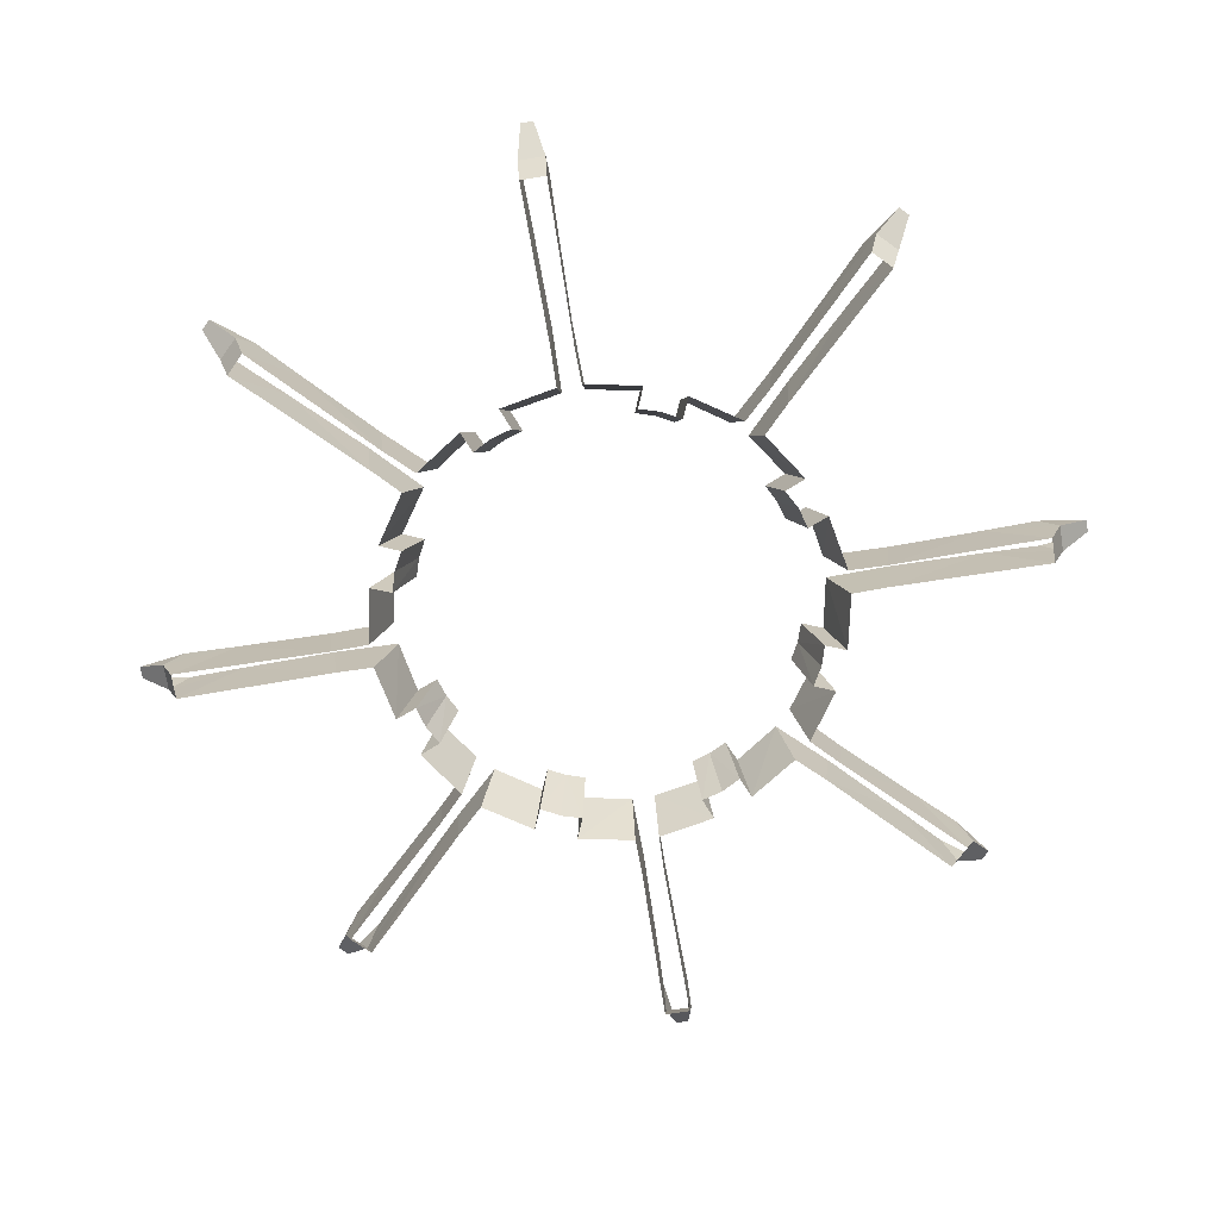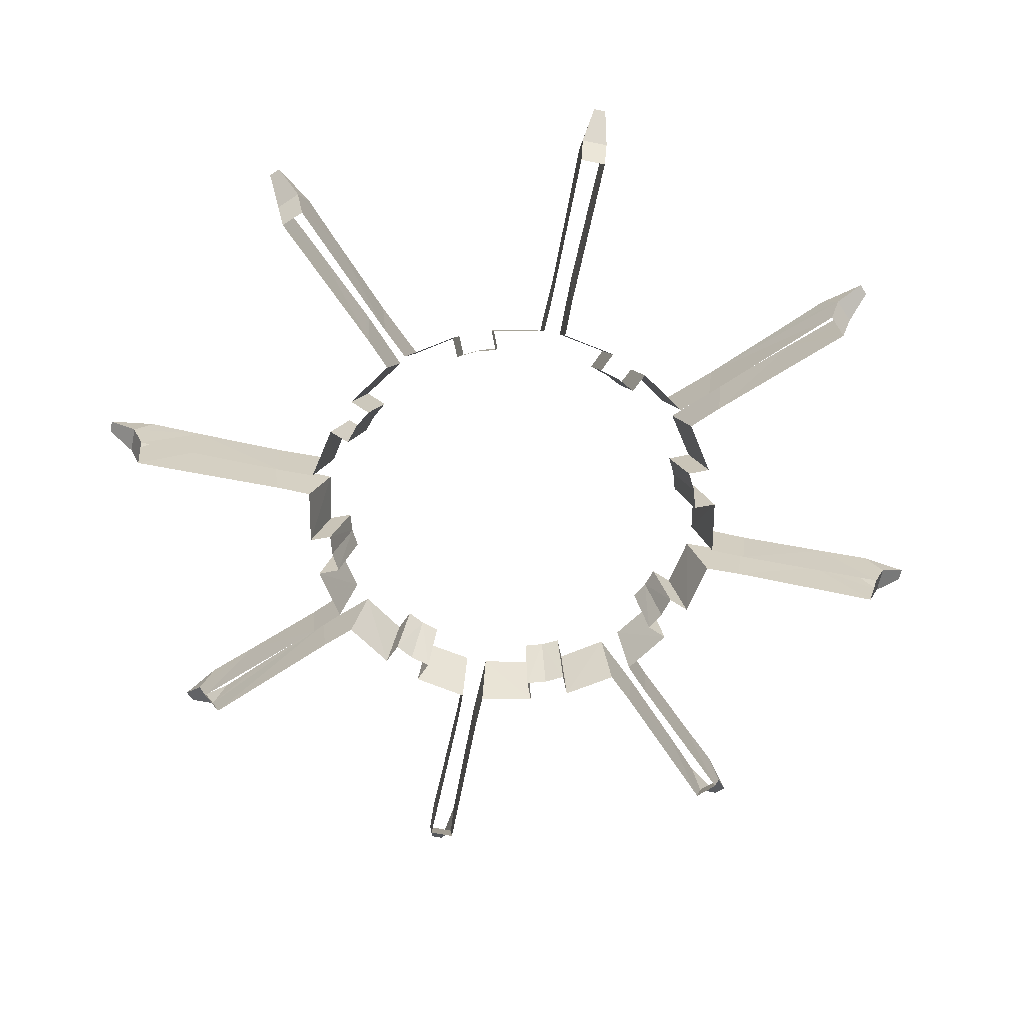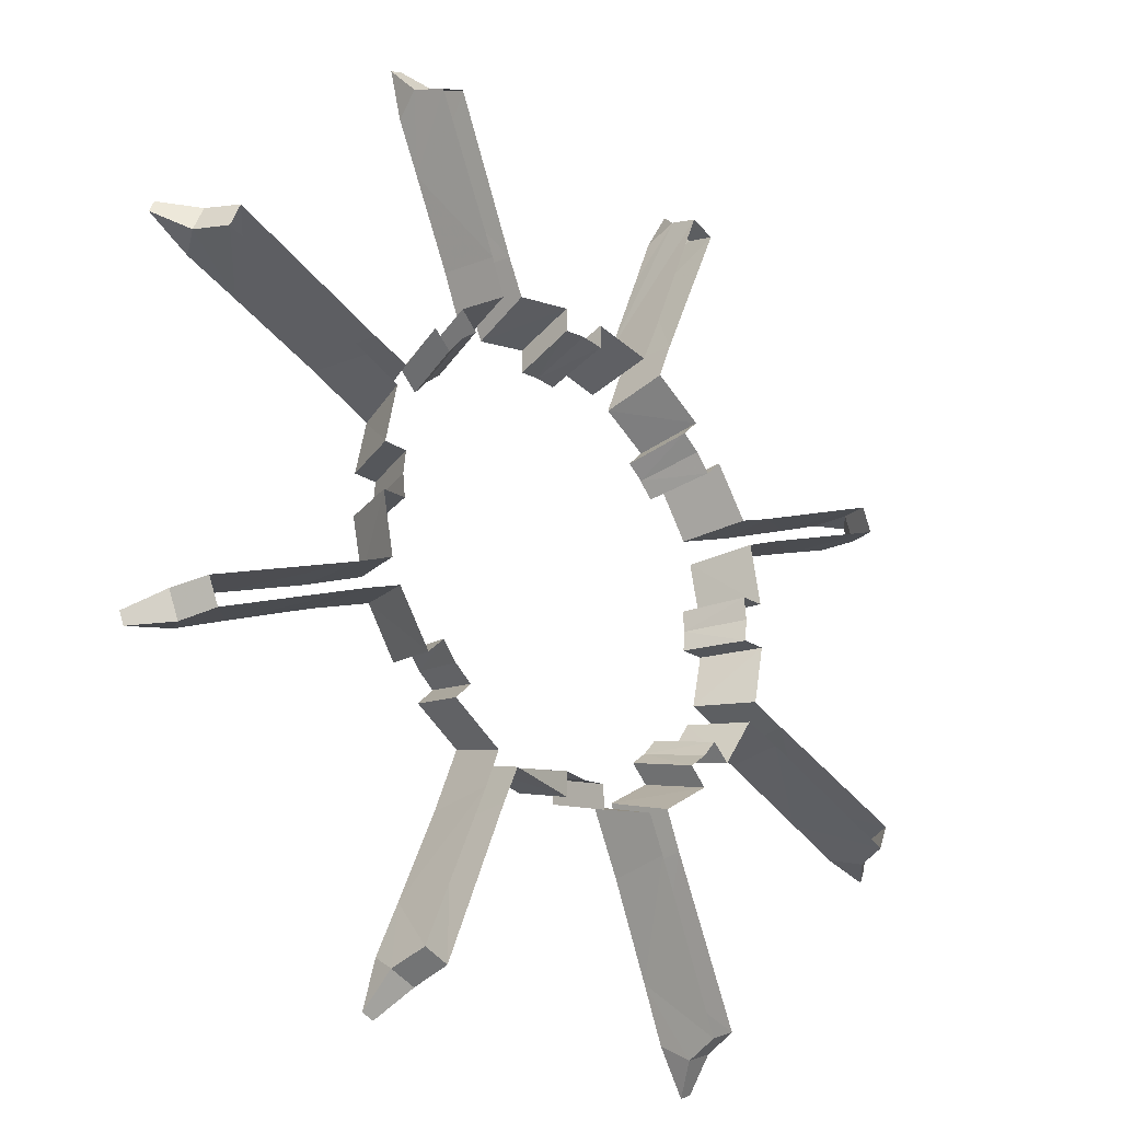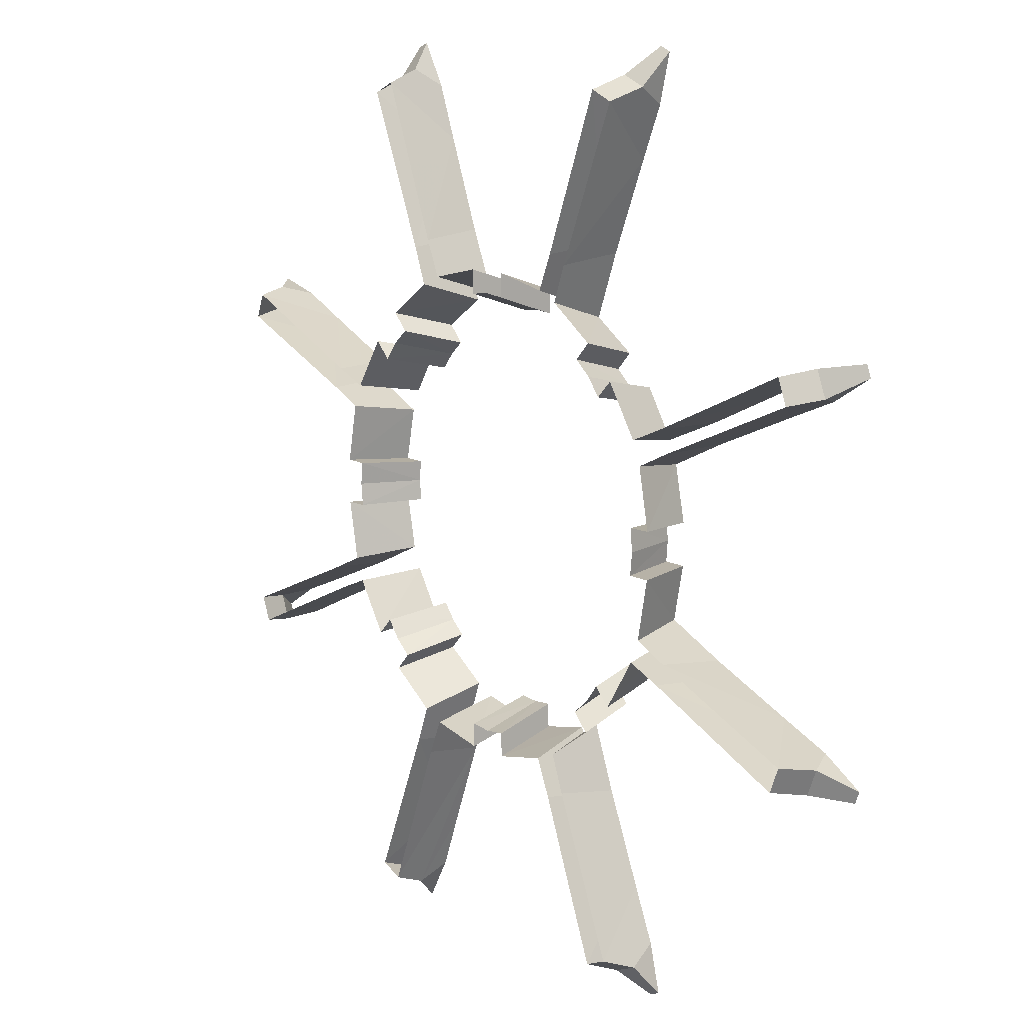
<metadata>
{"format":"obj","ext":"obj","renderer":"f3d","projection":"perspective","resolution":1024,"background":"white","views":[{"elev":-71.2,"azim":166.8,"up":"+Y"},{"elev":-66.0,"azim":145.9,"up":"+Y"},{"elev":-24.8,"azim":-45.1,"up":"+Z"},{"elev":11.1,"azim":52.3,"up":"+Z"}]}
</metadata>
<code>
v 0.1788 5.261 -1.916
v 0.1963 4.73 -2.087
v 0.1938 4.73 -1.882
v 0.1938 4.73 -1.882
v 0.1763 5.261 -1.711
v 0.1788 5.261 -1.916
v -0.1941 4.73 -1.882
v -0.1966 4.73 -2.087
v -0.179 5.261 -1.916
v -0.179 5.261 -1.916
v -0.1766 5.261 -1.711
v -0.1941 4.73 -1.882
v -0.8313 5.261 -1.739
v -0.9041 4.73 -1.902
v -1.337 4.73 -1.614
v -1.228 5.261 -1.481
v -1.228 5.261 -1.481
v -1.337 4.73 -1.614
v -1.194 4.73 -1.468
v -1.194 4.73 -1.468
v -1.085 5.261 -1.335
v -1.228 5.261 -1.481
v -1.468 4.73 -1.193
v -1.615 4.73 -1.336
v -1.481 5.261 -1.228
v -1.481 5.261 -1.228
v -1.335 5.261 -1.085
v -1.468 4.73 -1.193
v -1.373 5.261 3.047
v -1.635 5.021 3.639
v -1.572 5.261 3.496
v -1.184 5.261 3.126
v -1.417 5.021 3.73
v -1.375 4.73 3.619
v -0.84 4.73 2.292
v -0.8776 5.261 2.353
v -1.68 5.261 3.911
v -1.739 5.261 0.8318
v -1.902 4.73 0.9047
v -1.615 4.73 1.337
v -1.481 5.261 1.228
v -1.481 5.261 1.228
v -1.615 4.73 1.337
v -1.468 4.73 1.194
v -1.468 4.73 1.194
v -1.335 5.261 1.085
v -1.481 5.261 1.228
v 1.572 5.261 3.496
v 1.635 5.021 3.639
v 1.373 5.261 3.047
v 1.043 5.261 2.285
v 1.025 4.73 2.215
v 0.9038 4.73 1.902
v 0.831 5.261 1.739
v 1.679 5.261 3.911
v -0.6408 5.261 1.818
v -0.7042 4.73 1.984
v -0.1966 4.73 2.087
v -0.179 5.261 1.916
v -0.903 4.73 1.904
v -1.025 4.73 2.216
v -1.043 5.261 2.285
v -0.8304 5.261 1.74
v -0.8776 5.261 2.353
v -0.84 4.73 2.292
v -0.7042 4.73 1.984
v -0.6408 5.261 1.818
v 0.879 5.261 2.353
v 0.8444 4.73 2.291
v 1.375 4.73 3.619
v 1.726 5.261 0.000144
v 1.711 5.261 0.1766
v 1.882 4.73 0.1941
v 1.903 4.73 0.000144
v 1.817 5.261 -0.6427
v 1.916 5.261 -0.1788
v 2.086 4.73 -0.1963
v 1.984 4.73 -0.7066
v 1.373 5.261 -3.047
v 1.635 5.021 -3.639
v 1.572 5.261 -3.496
v 1.183 5.261 -3.126
v 1.417 5.021 -3.729
v 1.375 4.73 -3.618
v 0.8397 4.73 -2.291
v 0.8773 5.261 -2.353
v 1.679 5.261 -3.91
v 1.739 5.261 -0.8315
v 1.901 4.73 -0.9044
v 1.614 4.73 -1.336
v 1.481 5.261 -1.228
v 1.481 5.261 -1.228
v 1.614 4.73 -1.336
v 1.468 4.73 -1.193
v 1.335 5.261 -1.085
v -1.572 5.261 -3.496
v -1.635 5.021 -3.639
v -1.373 5.261 -3.047
v -1.043 5.261 -2.285
v -1.026 4.73 -2.215
v -0.9041 4.73 -1.902
v -0.8313 5.261 -1.739
v -1.68 5.261 -3.91
v 0.6405 5.261 -1.817
v 0.7039 4.73 -1.984
v 0.1963 4.73 -2.087
v 0.1788 5.261 -1.916
v 0.9027 4.73 -1.903
v 1.025 4.73 -2.216
v 1.043 5.261 -2.285
v 0.8301 5.261 -1.74
v 0.8773 5.261 -2.353
v 0.8397 4.73 -2.291
v 0.7039 4.73 -1.984
v 0.6405 5.261 -1.817
v -0.8793 5.261 -2.353
v -0.8447 4.73 -2.291
v -1.375 4.73 -3.618
v -1.417 5.021 -3.729
v -1.184 5.261 -3.126
v -0.7114 4.73 -1.985
v -0.8447 4.73 -2.291
v -0.8793 5.261 -2.353
v -0.6465 5.261 -1.818
v 1.193 4.73 -1.468
v 1.336 4.73 -1.614
v 1.228 5.261 -1.481
v 1.085 5.261 -1.335
v -2.285 5.261 -1.043
v -1.74 5.261 -0.8306
v -1.903 4.73 -0.9033
v -3.496 5.261 -1.572
v -3.639 5.021 -1.635
v -3.911 5.261 -1.679
v -1.818 5.261 -0.6419
v -1.984 4.73 -0.7057
v -2.087 4.73 -0.1963
v -1.916 5.261 -0.1788
v -1.916 5.261 -0.1788
v -2.087 4.73 -0.1963
v -1.882 4.73 -0.1939
v -1.882 4.73 -0.1939
v -1.711 5.261 -0.1763
v -1.916 5.261 -0.1788
v -1.882 4.73 0.1941
v -2.087 4.73 0.1965
v -1.916 5.261 0.179
v -1.916 5.261 0.179
v -1.711 5.261 0.1766
v -1.882 4.73 0.1941
v 3.496 5.261 -1.572
v 3.639 5.021 -1.635
v 3.047 5.261 -1.373
v 2.284 5.261 -1.043
v 2.214 4.73 -1.026
v 1.901 4.73 -0.9044
v 1.739 5.261 -0.8315
v 3.91 5.261 -1.679
v 3.125 5.261 -1.183
v 3.729 5.021 -1.417
v 3.583 5.261 -1.361
v 1.984 4.73 -0.7066
v 2.291 4.73 -0.8414
v 2.353 5.261 -0.878
v 1.817 5.261 -0.6427
v 3.953 5.261 -1.578
v 3.583 5.261 1.361
v 3.729 5.021 1.417
v 3.125 5.261 1.184
v 2.353 5.261 0.878
v 2.291 4.73 0.8412
v 1.984 4.73 0.706
v 1.817 5.261 0.6422
v 3.953 5.261 1.578
v 3.047 5.261 1.373
v 3.639 5.021 1.635
v 3.496 5.261 1.572
v 1.903 4.73 0.9035
v 2.215 4.73 1.025
v 2.285 5.261 1.043
v 1.74 5.261 0.8309
v 3.91 5.261 1.68
v 1.817 5.261 0.6422
v 1.984 4.73 0.706
v 2.086 4.73 0.1966
v 1.916 5.261 0.179
v 1.916 5.261 0.179
v 2.086 4.73 0.1966
v 1.882 4.73 0.1941
v 1.882 4.73 0.1941
v 1.711 5.261 0.1766
v 1.916 5.261 0.179
v 1.882 4.73 -0.1938
v 2.086 4.73 -0.1963
v 1.916 5.261 -0.1788
v 1.916 5.261 -0.1788
v 1.711 5.261 -0.1763
v 1.882 4.73 -0.1938
v 1.417 5.021 3.73
v 1.183 5.261 3.126
v 0.7111 4.73 1.985
v 0.8444 4.73 2.291
v 0.879 5.261 2.353
v 0.6463 5.261 1.818
v -1.194 4.73 1.468
v -1.337 4.73 1.615
v -1.228 5.261 1.481
v -1.228 5.261 1.481
v -1.085 5.261 1.335
v -1.194 4.73 1.468
v -0.179 5.261 1.916
v -0.1966 4.73 2.087
v -0.1941 4.73 1.882
v -0.1941 4.73 1.882
v -0.1766 5.261 1.711
v -0.179 5.261 1.916
v 0.1938 4.73 1.882
v 0.1963 4.73 2.087
v 0.1787 5.261 1.916
v 0.1787 5.261 1.916
v 0.1763 5.261 1.711
v 0.1938 4.73 1.882
v 0.831 5.261 1.739
v 0.9038 4.73 1.902
v 1.336 4.73 1.615
v 1.228 5.261 1.481
v 1.228 5.261 1.481
v 1.336 4.73 1.615
v 1.193 4.73 1.468
v 1.193 4.73 1.468
v 1.085 5.261 1.335
v 1.228 5.261 1.481
v 1.468 4.73 1.194
v 1.614 4.73 1.337
v 1.481 5.261 1.228
v 1.481 5.261 1.228
v 1.335 5.261 1.085
v 1.468 4.73 1.194
v -3.496 5.261 1.572
v -3.639 5.021 1.635
v -3.047 5.261 1.373
v -2.285 5.261 1.044
v -2.215 4.73 1.026
v -1.902 4.73 0.9047
v -1.739 5.261 0.8318
v -3.911 5.261 1.68
v -3.126 5.261 1.184
v -3.73 5.021 1.417
v -3.584 5.261 1.361
v -1.984 4.73 0.7069
v -2.291 4.73 0.8417
v -2.353 5.261 0.8782
v -1.818 5.261 0.6429
v -3.953 5.261 1.578
v -3.584 5.261 -1.361
v -3.73 5.021 -1.417
v -3.126 5.261 -1.183
v -2.353 5.261 -0.8777
v -2.292 4.73 -0.8409
v -1.984 4.73 -0.7057
v -1.818 5.261 -0.6419
v -3.953 5.261 -1.578
v -3.047 5.261 -1.373
v -2.215 4.73 -1.025
v 1.417 5.021 3.73
v 1.635 5.021 3.639
v 1.679 5.261 3.911
v 1.578 5.261 3.953
v 1.375 4.73 3.619
v 1.586 4.73 3.531
v 1.361 5.261 3.584
v 1.578 5.261 3.953
v -2.215 4.73 1.026
v -2.285 5.261 1.044
v -3.531 4.73 1.587
v -3.73 5.021 1.417
v -3.639 5.021 1.635
v -3.911 5.261 1.68
v -3.953 5.261 1.578
v -3.619 4.73 1.375
v -3.531 4.73 1.587
v -2.353 5.261 0.8782
v -2.291 4.73 0.8417
v -3.619 4.73 1.375
v -2.292 4.73 -0.8409
v -2.353 5.261 -0.8777
v -3.619 4.73 -1.375
v -3.639 5.021 -1.635
v -3.73 5.021 -1.417
v -3.953 5.261 -1.578
v -3.911 5.261 -1.679
v -3.531 4.73 -1.586
v -3.619 4.73 -1.375
v -2.285 5.261 -1.043
v -2.215 4.73 -1.025
v -3.531 4.73 -1.586
v 2.214 4.73 -1.026
v 2.284 5.261 -1.043
v 3.531 4.73 -1.586
v 3.729 5.021 -1.417
v 3.639 5.021 -1.635
v 3.91 5.261 -1.679
v 1.679 5.261 -3.91
v 1.635 5.021 -3.639
v 1.417 5.021 -3.729
v 1.578 5.261 -3.953
v 1.586 4.73 -3.531
v 1.375 4.73 -3.618
v 1.361 5.261 -3.583
v 1.043 5.261 -2.285
v 1.025 4.73 -2.216
v 1.586 4.73 -3.531
v 1.578 5.261 -3.953
v -1.026 4.73 -2.215
v -1.043 5.261 -2.285
v -1.587 4.73 -3.531
v -1.417 5.021 -3.729
v -1.635 5.021 -3.639
v -1.68 5.261 -3.91
v -1.578 5.261 -3.953
v -1.375 4.73 -3.618
v -1.587 4.73 -3.531
v -1.361 5.261 -3.583
v -1.578 5.261 -3.953
v -1.68 5.261 3.911
v -1.635 5.021 3.639
v -1.417 5.021 3.73
v -1.578 5.261 3.953
v -1.587 4.73 3.531
v -1.375 4.73 3.619
v -1.361 5.261 3.584
v -1.043 5.261 2.285
v -1.025 4.73 2.216
v -1.587 4.73 3.531
v -1.578 5.261 3.953
v 1.025 4.73 2.215
v 1.043 5.261 2.285
v 1.586 4.73 3.531
v -1.221 5.261 -1.221
v -1.085 5.261 -1.335
v -1.194 4.73 -1.468
v -1.346 4.73 -1.346
v -1.74 5.261 -0.8306
v -1.481 5.261 -1.228
v -1.615 4.73 -1.336
v -1.903 4.73 -0.9033
v -1.194 4.73 1.468
v -1.085 5.261 1.335
v -1.221 5.261 1.221
v -1.346 4.73 1.346
v -1.335 5.261 1.085
v -1.468 4.73 1.194
v -0.8304 5.261 1.74
v -1.228 5.261 1.481
v -1.337 4.73 1.615
v -0.903 4.73 1.904
v 0.6463 5.261 1.818
v 0.1787 5.261 1.916
v 0.1963 4.73 2.087
v 0.7111 4.73 1.985
v 0.1938 4.73 1.882
v 0.1763 5.261 1.711
v -0.000148 5.261 1.727
v -0.000148 4.73 1.903
v -0.1766 5.261 1.711
v -0.1941 4.73 1.882
v 1.468 4.73 1.194
v 1.335 5.261 1.085
v 1.221 5.261 1.221
v 1.346 4.73 1.346
v 1.085 5.261 1.335
v 1.193 4.73 1.468
v 1.74 5.261 0.8309
v 1.481 5.261 1.228
v 1.614 4.73 1.337
v 1.903 4.73 0.9035
v -1.882 4.73 0.1941
v -1.711 5.261 0.1766
v -1.727 5.261 0.000141
v -1.903 4.73 0.00014
v -1.711 5.261 -0.1763
v -1.882 4.73 -0.1939
v -1.818 5.261 0.6429
v -1.916 5.261 0.179
v -2.087 4.73 0.1965
v -1.984 4.73 0.7069
v 1.882 4.73 -0.1938
v 1.711 5.261 -0.1763
v 3.953 5.261 -1.578
v 3.618 4.73 -1.375
v 3.531 4.73 -1.586
v 2.353 5.261 -0.878
v 2.291 4.73 -0.8414
v 3.618 4.73 -1.375
v 2.291 4.73 0.8412
v 2.353 5.261 0.878
v 3.618 4.73 1.375
v 3.639 5.021 1.635
v 3.729 5.021 1.417
v 3.953 5.261 1.578
v 3.91 5.261 1.68
v 3.531 4.73 1.587
v 3.618 4.73 1.375
v 2.285 5.261 1.043
v 2.215 4.73 1.025
v 3.531 4.73 1.587
v 1.193 4.73 -1.468
v 1.085 5.261 -1.335
v 1.221 5.261 -1.221
v 1.346 4.73 -1.346
v 1.335 5.261 -1.085
v 1.468 4.73 -1.193
v 0.8301 5.261 -1.74
v 1.228 5.261 -1.481
v 1.336 4.73 -1.614
v 0.9027 4.73 -1.903
v -0.6465 5.261 -1.818
v -0.179 5.261 -1.916
v -0.1966 4.73 -2.087
v -0.7114 4.73 -1.985
v -0.1941 4.73 -1.882
v -0.1766 5.261 -1.711
v -0.000147 5.261 -1.726
v -0.000147 4.73 -1.903
v 0.1763 5.261 -1.711
v 0.1938 4.73 -1.882
v -1.468 4.73 -1.193
v -1.335 5.261 -1.085
f 1 2 3
f 4 5 6
f 7 8 9
f 10 11 12
f 13 14 15
f 15 16 13
f 17 18 19
f 20 21 22
f 23 24 25
f 26 27 28
f 29 30 31
f 32 33 34
f 32 34 35
f 32 35 36
f 31 30 37
f 38 39 40
f 40 41 38
f 42 43 44
f 45 46 47
f 48 49 50
f 51 52 53
f 53 54 51
f 55 49 48
f 56 57 58
f 58 59 56
f 60 61 62
f 62 63 60
f 64 65 66
f 66 67 64
f 68 69 70
f 71 72 73
f 73 74 71
f 75 76 77
f 77 78 75
f 79 80 81
f 82 83 84
f 82 84 85
f 82 85 86
f 81 80 87
f 88 89 90
f 90 91 88
f 92 93 94
f 94 95 92
f 96 97 98
f 99 100 101
f 101 102 99
f 103 97 96
f 104 105 106
f 106 107 104
f 108 109 110
f 110 111 108
f 112 113 114
f 114 115 112
f 116 117 118
f 116 118 119
f 116 119 120
f 121 122 123
f 123 124 121
f 125 126 127
f 127 128 125
f 129 130 131
f 132 133 134
f 135 136 137
f 137 138 135
f 139 140 141
f 142 143 144
f 145 146 147
f 148 149 150
f 151 152 153
f 154 155 156
f 156 157 154
f 158 152 151
f 159 160 161
f 162 163 164
f 164 165 162
f 161 160 166
f 167 168 169
f 170 171 172
f 172 173 170
f 174 168 167
f 175 176 177
f 178 179 180
f 180 181 178
f 177 176 182
f 183 184 185
f 185 186 183
f 187 188 189
f 190 191 192
f 193 194 195
f 196 197 198
f 68 70 199
f 68 199 200
f 201 202 203
f 203 204 201
f 205 206 207
f 208 209 210
f 211 212 213
f 214 215 216
f 217 218 219
f 220 221 222
f 223 224 225
f 225 226 223
f 227 228 229
f 230 231 232
f 233 234 235
f 236 237 238
f 239 240 241
f 242 243 244
f 244 245 242
f 246 240 239
f 247 248 249
f 250 251 252
f 252 253 250
f 249 248 254
f 255 256 257
f 258 259 260
f 260 261 258
f 262 256 255
f 263 133 132
f 131 264 129
f 265 266 267
f 267 268 265
f 269 270 266
f 266 265 269
f 271 200 199
f 272 271 199
f 273 274 241
f 275 273 241
f 275 241 240
f 276 277 278
f 278 279 276
f 280 281 277
f 277 276 280
f 247 282 283
f 247 283 284
f 247 284 248
f 285 286 257
f 287 285 257
f 287 257 256
f 288 289 290
f 290 291 288
f 292 293 289
f 289 288 292
f 263 294 295
f 263 295 296
f 263 296 133
f 297 298 153
f 299 297 153
f 299 153 152
f 300 301 302
f 303 304 305
f 305 306 303
f 304 307 308
f 308 305 304
f 82 309 83
f 79 310 311
f 79 311 312
f 79 312 80
f 309 313 83
f 314 315 98
f 316 314 98
f 316 98 97
f 317 318 319
f 319 320 317
f 321 322 318
f 318 317 321
f 323 120 119
f 324 323 119
f 325 326 327
f 327 328 325
f 326 329 330
f 330 327 326
f 32 331 33
f 29 332 333
f 29 333 334
f 29 334 30
f 331 335 33
f 336 337 50
f 338 336 50
f 338 50 49
f 339 340 341
f 341 342 339
f 343 344 345
f 345 346 343
f 347 348 349
f 349 350 347
f 349 351 352
f 352 350 349
f 353 354 355
f 355 356 353
f 357 358 359
f 359 360 357
f 361 362 363
f 363 364 361
f 363 365 366
f 366 364 363
f 367 368 369
f 369 370 367
f 369 371 372
f 372 370 369
f 373 374 375
f 375 376 373
f 377 378 379
f 379 380 377
f 379 381 382
f 382 380 379
f 383 384 385
f 385 386 383
f 387 388 71
f 71 74 387
f 302 389 300
f 390 391 301
f 301 300 390
f 159 392 393
f 159 393 394
f 159 394 160
f 395 396 169
f 397 395 169
f 397 169 168
f 398 399 400
f 400 401 398
f 402 403 399
f 399 398 402
f 175 404 405
f 175 405 406
f 175 406 176
f 407 408 409
f 409 410 407
f 409 411 412
f 412 410 409
f 413 414 415
f 415 416 413
f 417 418 419
f 419 420 417
f 421 422 423
f 423 424 421
f 423 425 426
f 426 424 423
f 427 428 339
f 339 342 427

</code>
